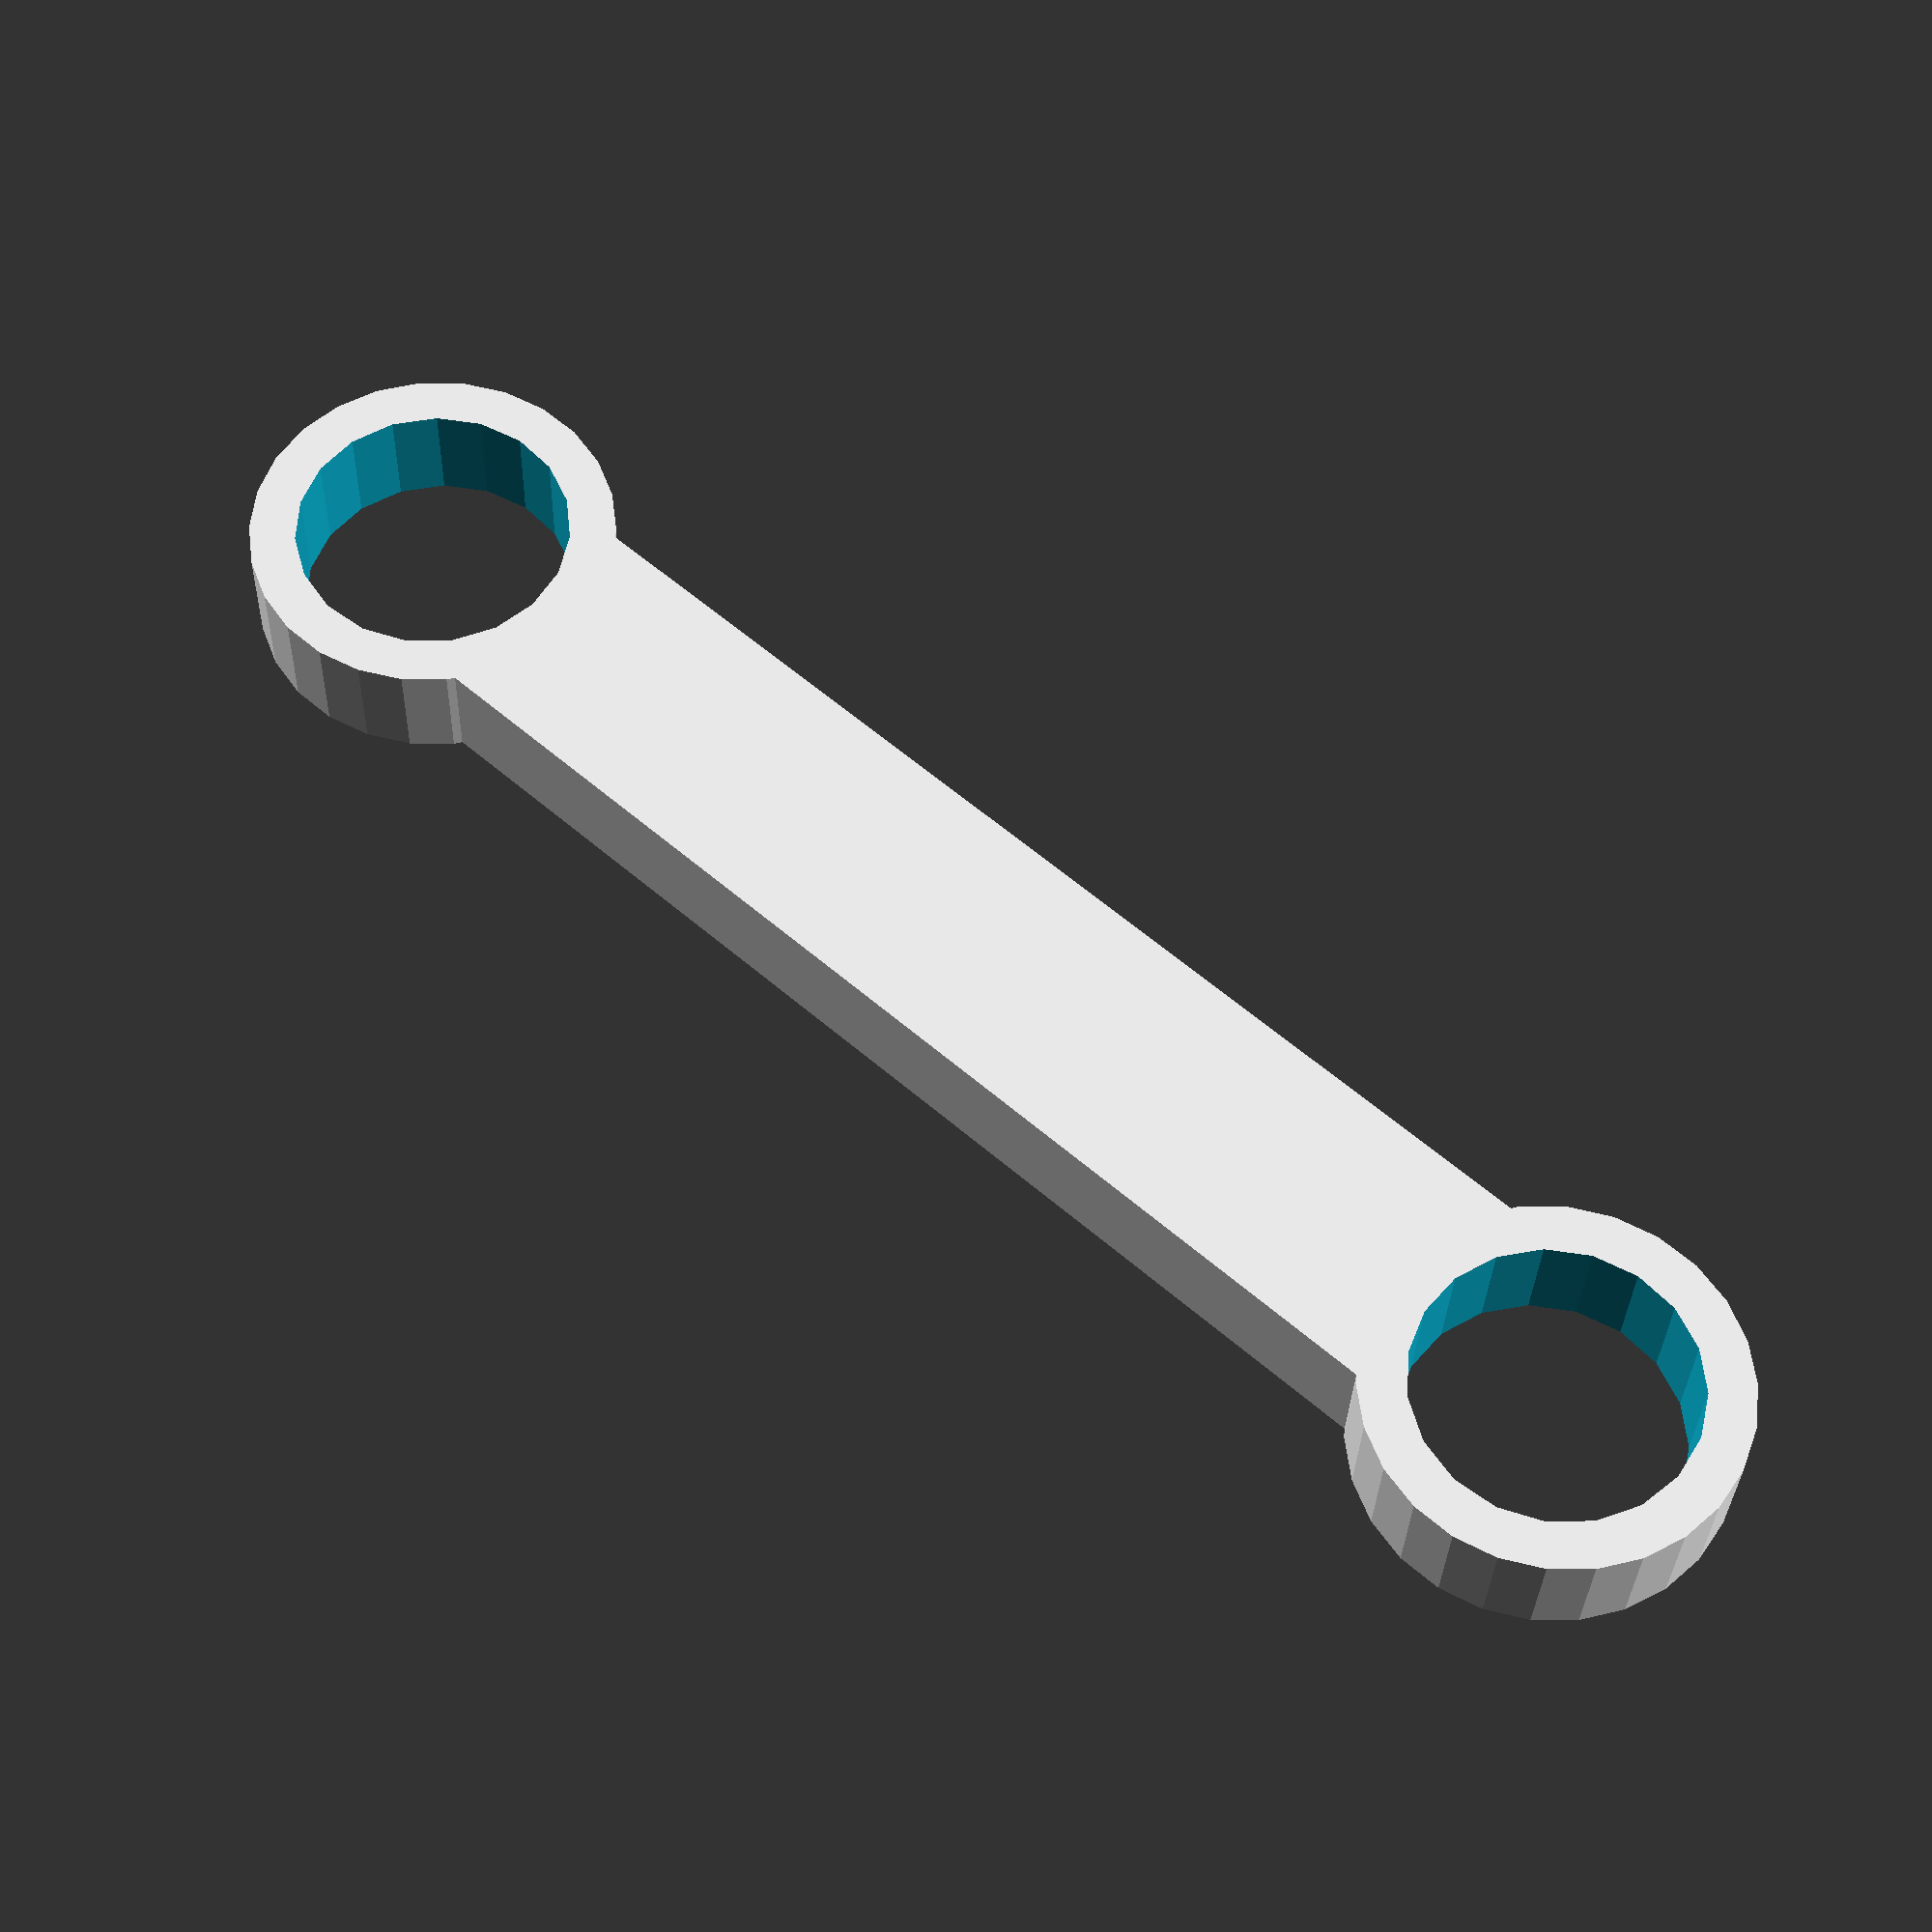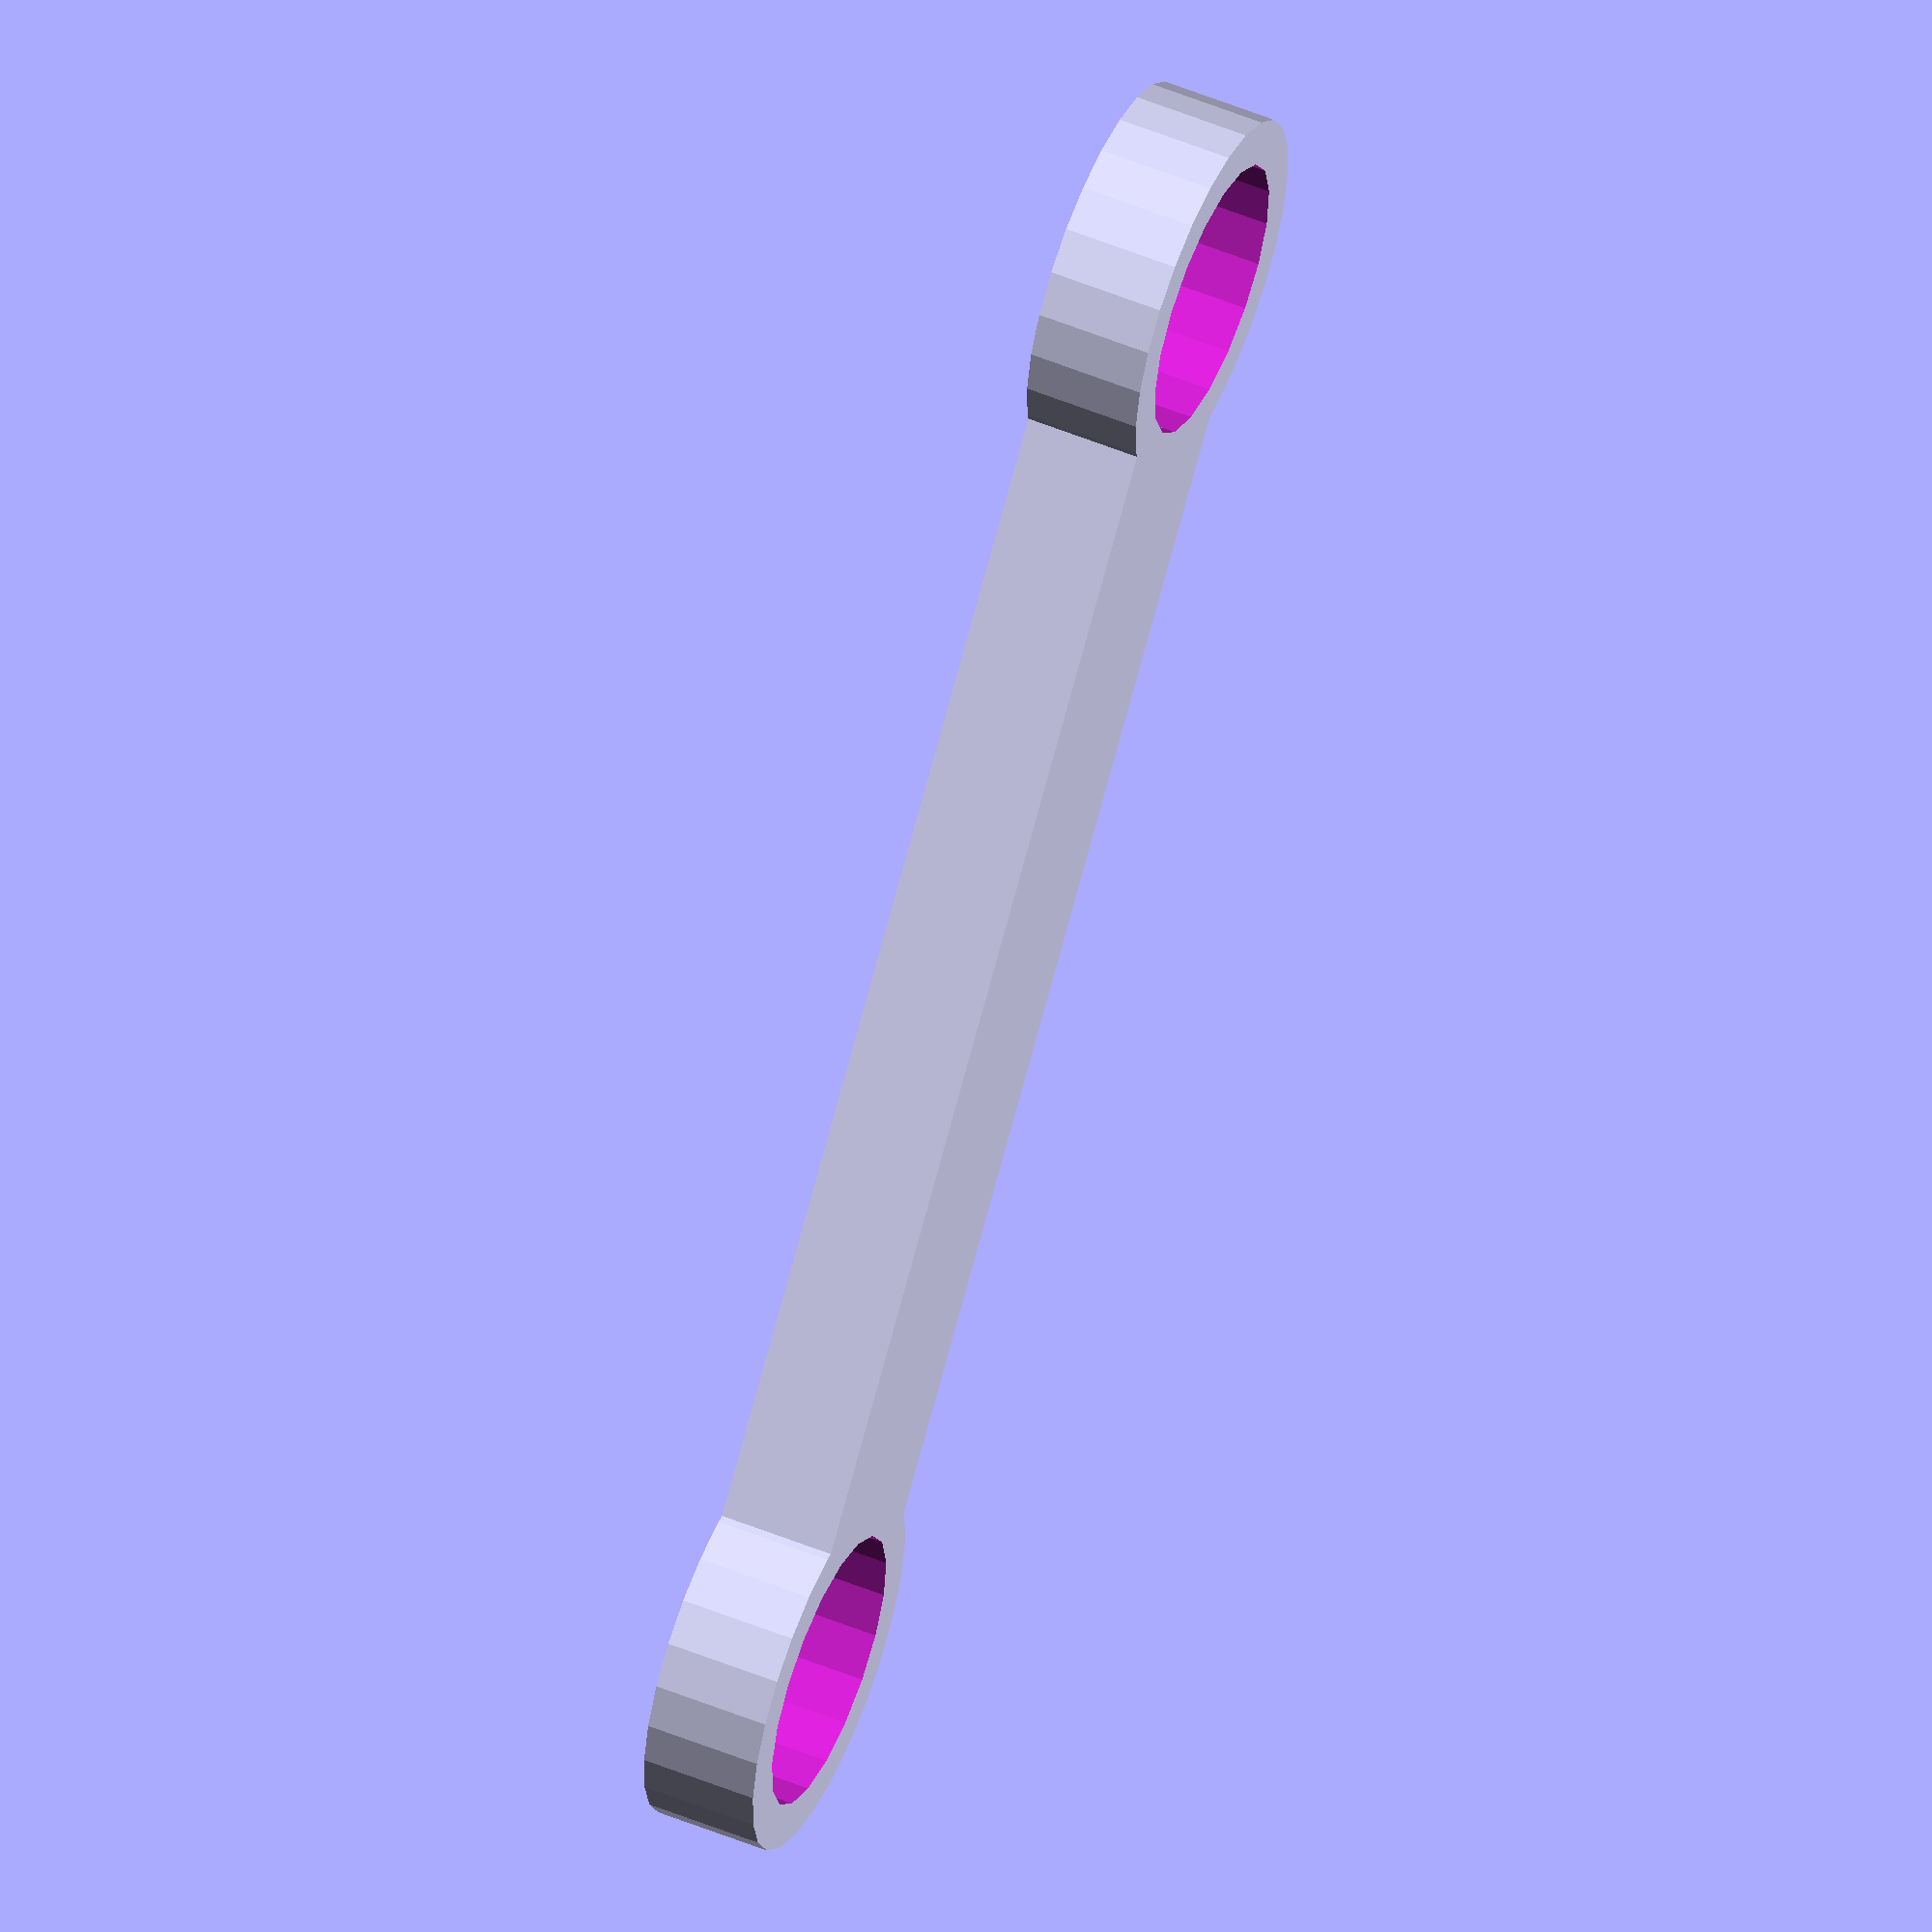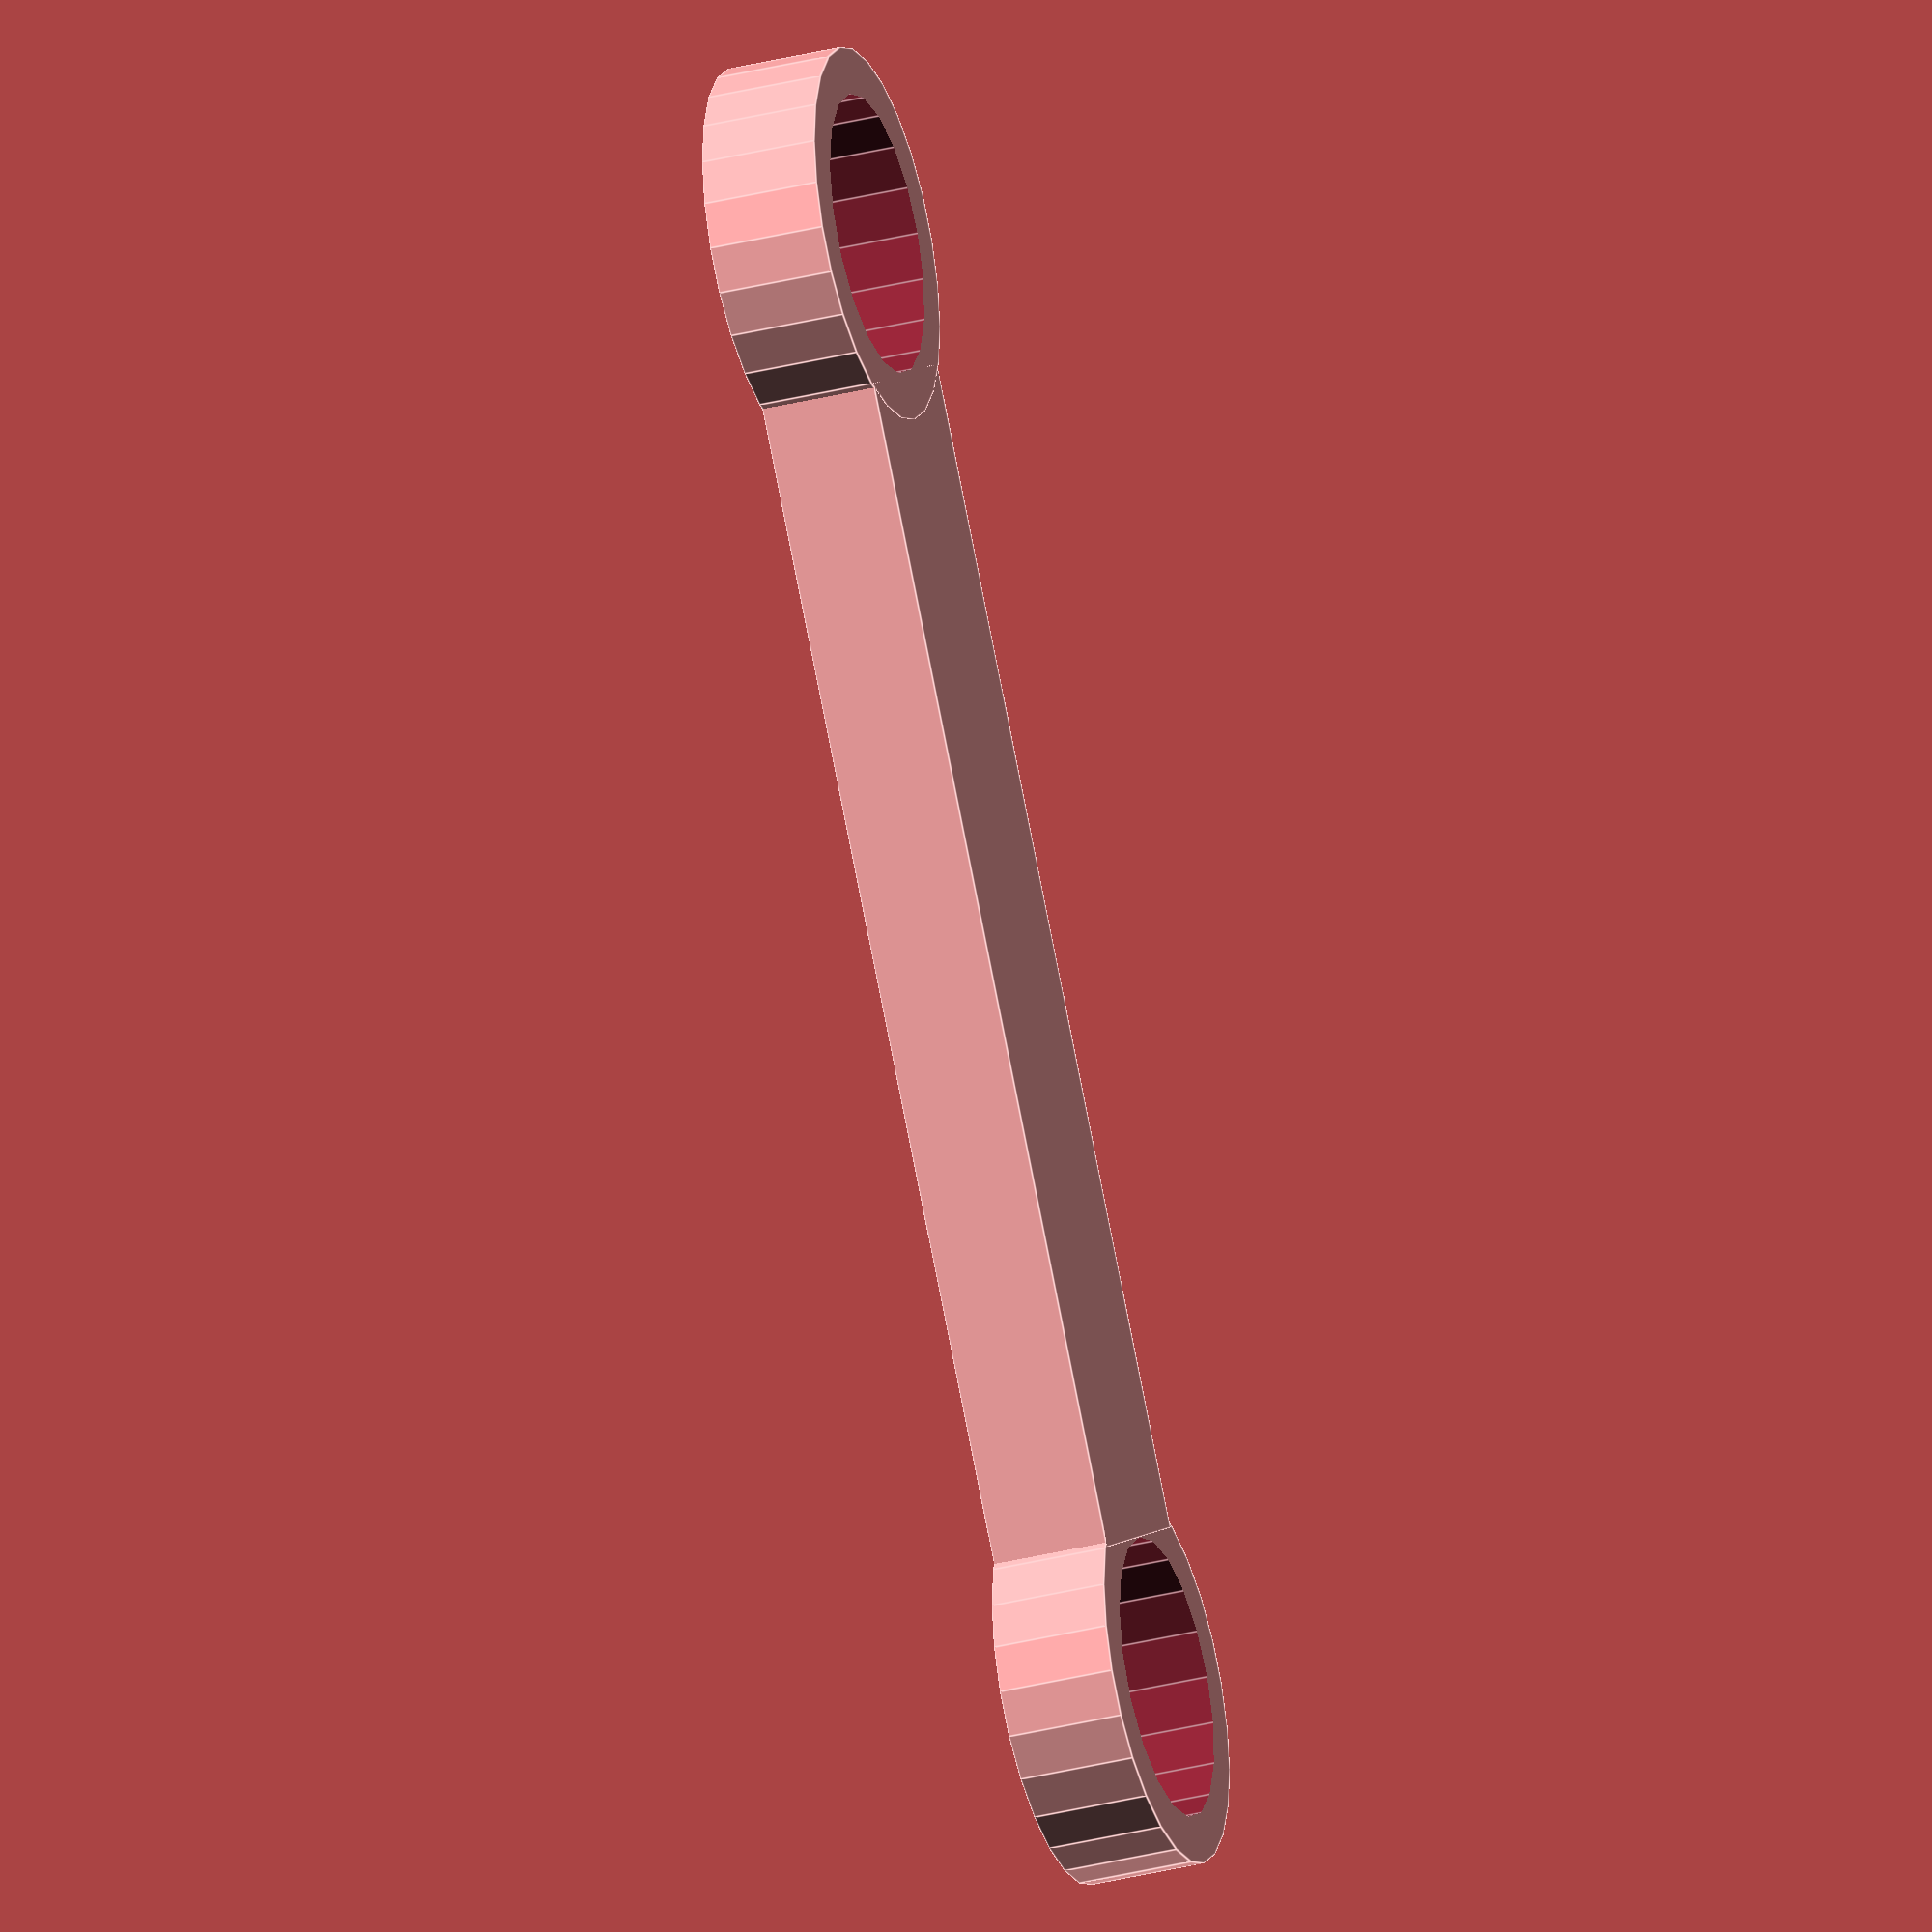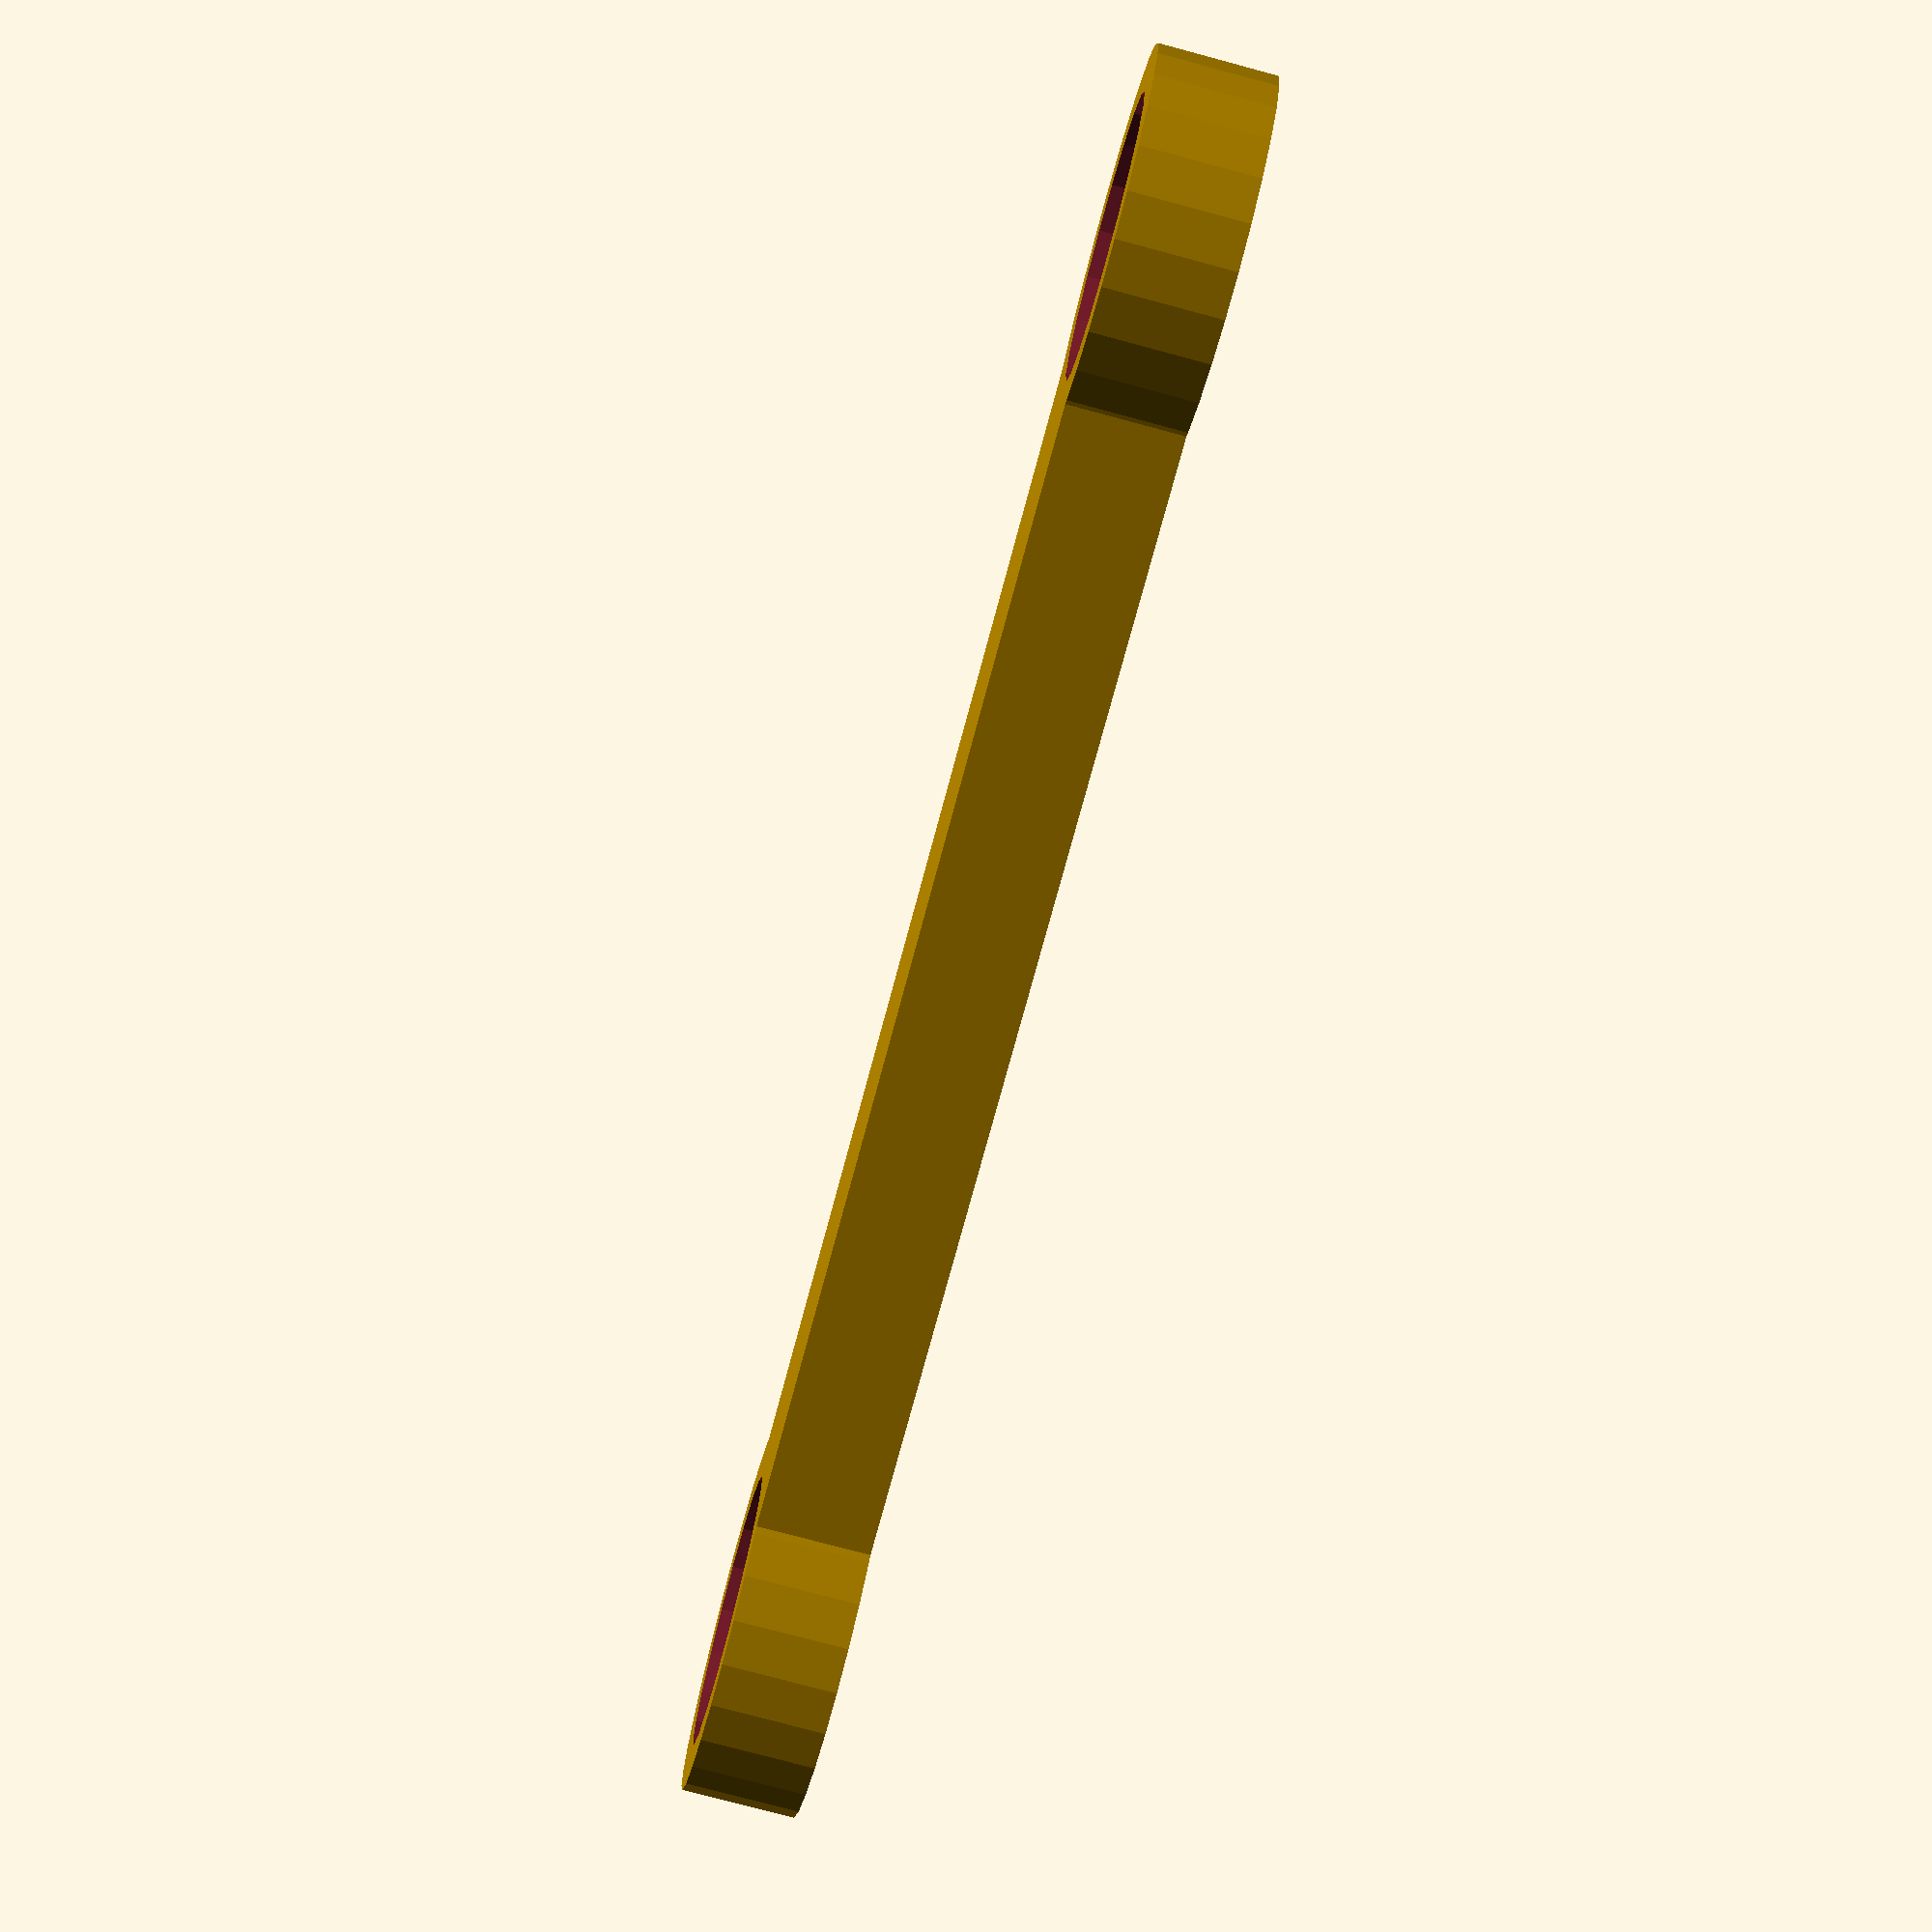
<openscad>
length = 50; // min/max:[5:100]

union(){
difference(){
    cylinder(5,8,8);
    translate([0,0,-1]) cylinder(7,6,6);
}
translate([6,-5,0]) cube([length,10,5]);
difference(){
    translate([length+12,0,0]) cylinder(5,8,8);
    translate([length+12,0,-1]) cylinder(7,6,6);
}
}
</openscad>
<views>
elev=210.7 azim=318.9 roll=1.5 proj=p view=solid
elev=306.8 azim=49.7 roll=113.7 proj=o view=wireframe
elev=213.0 azim=53.7 roll=250.6 proj=o view=edges
elev=256.8 azim=182.6 roll=105.0 proj=p view=wireframe
</views>
